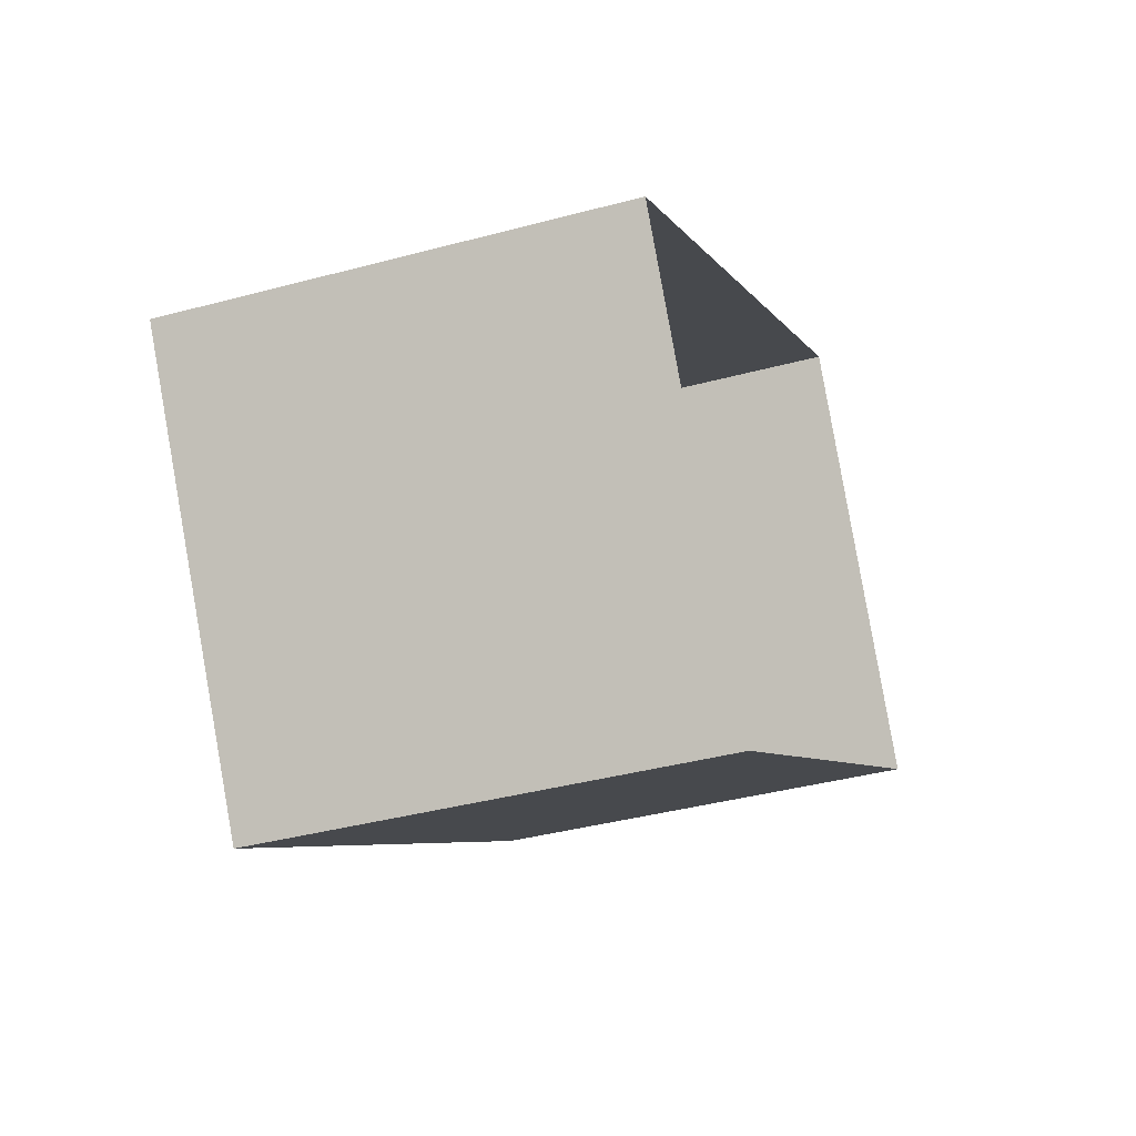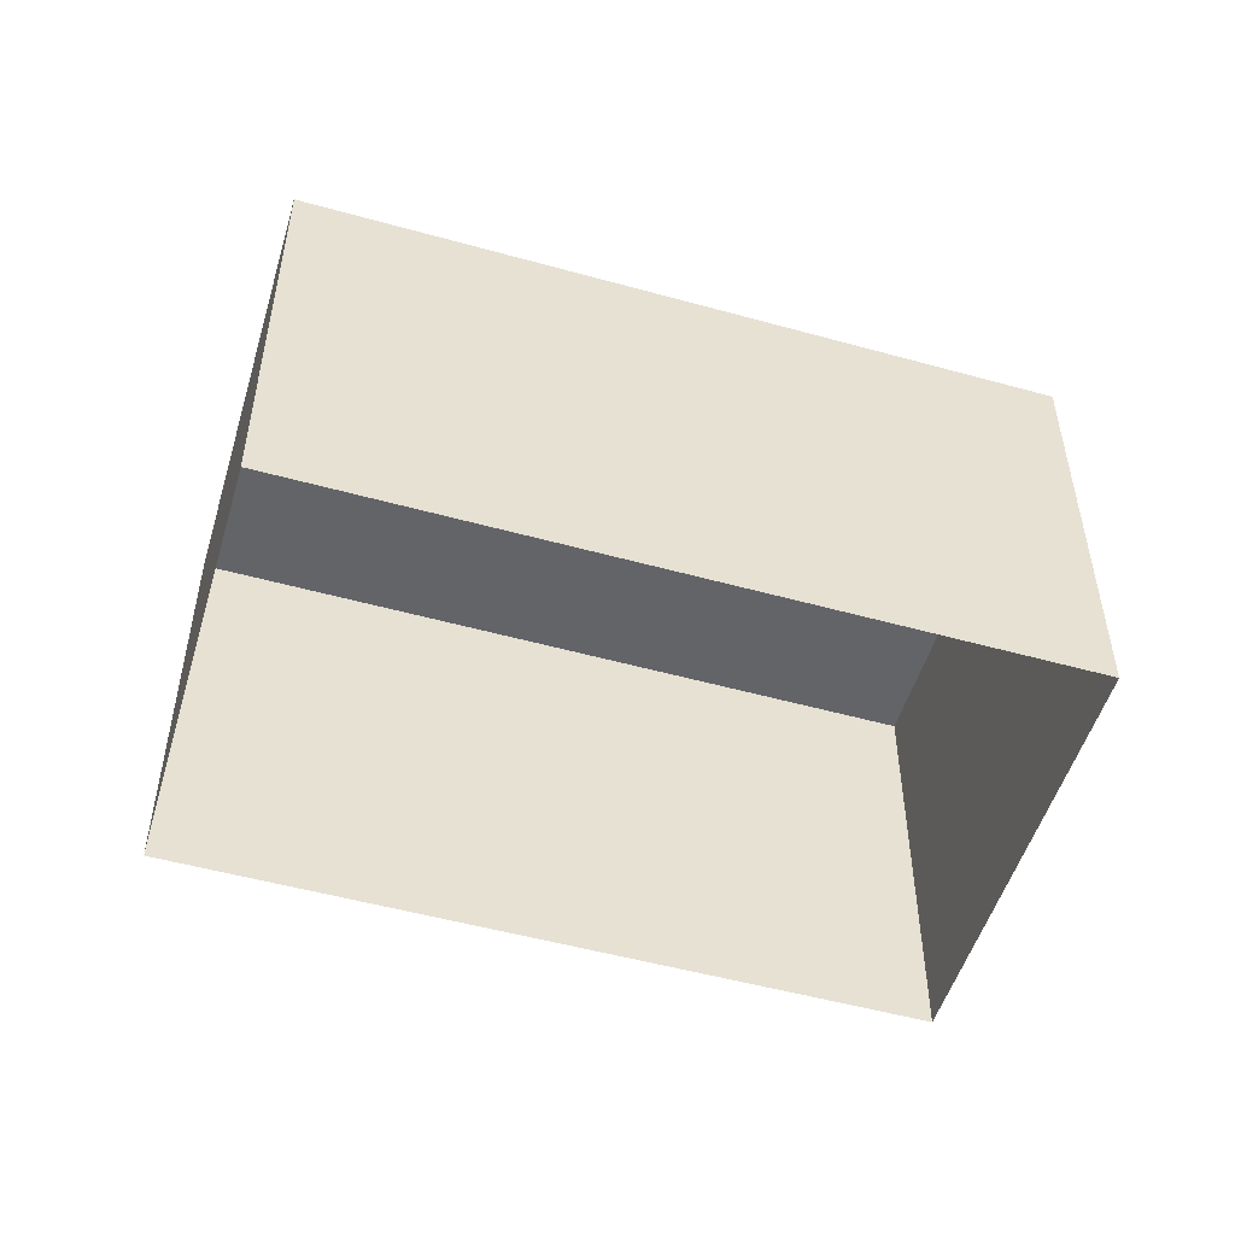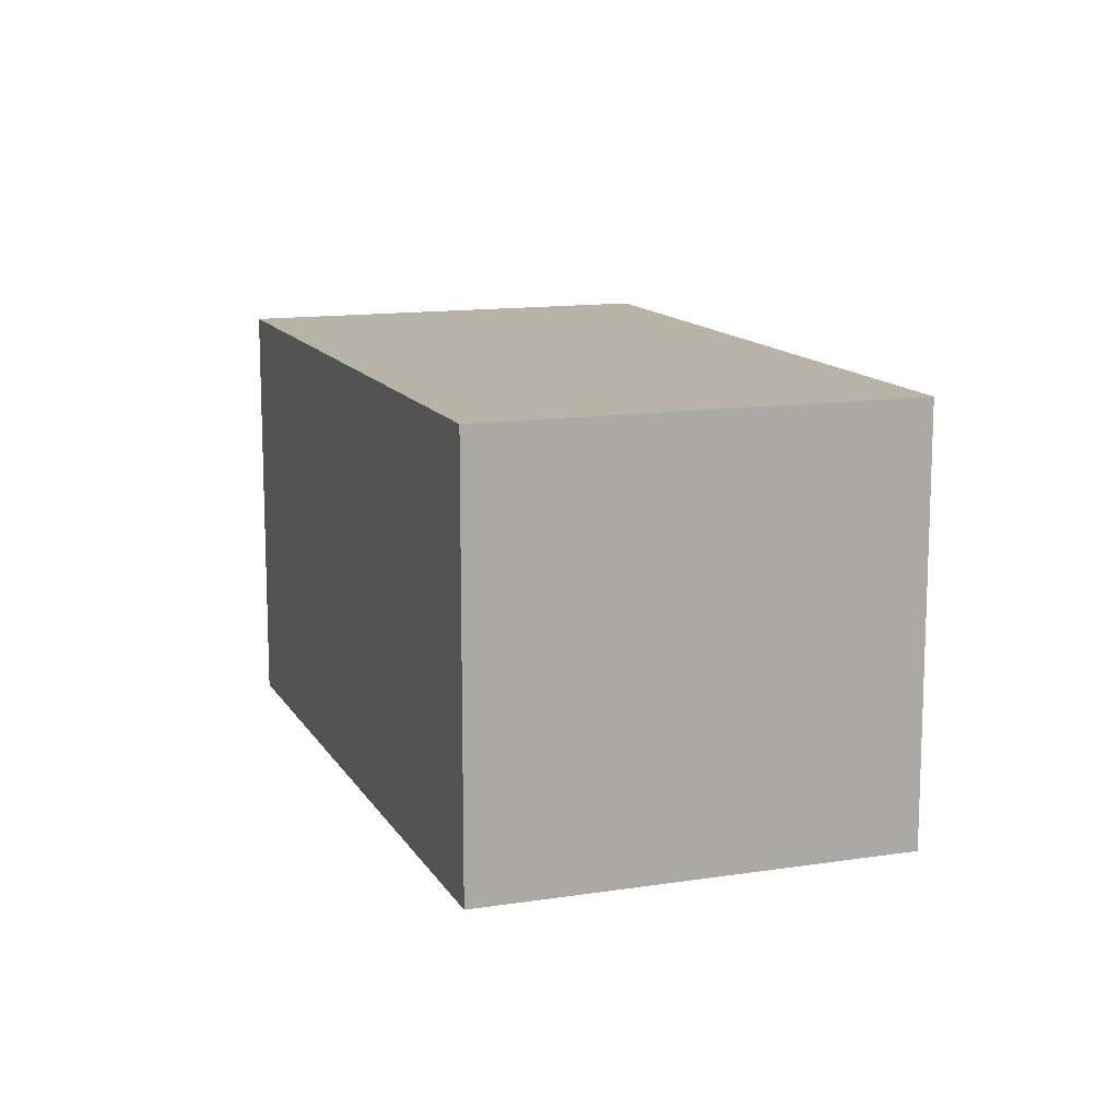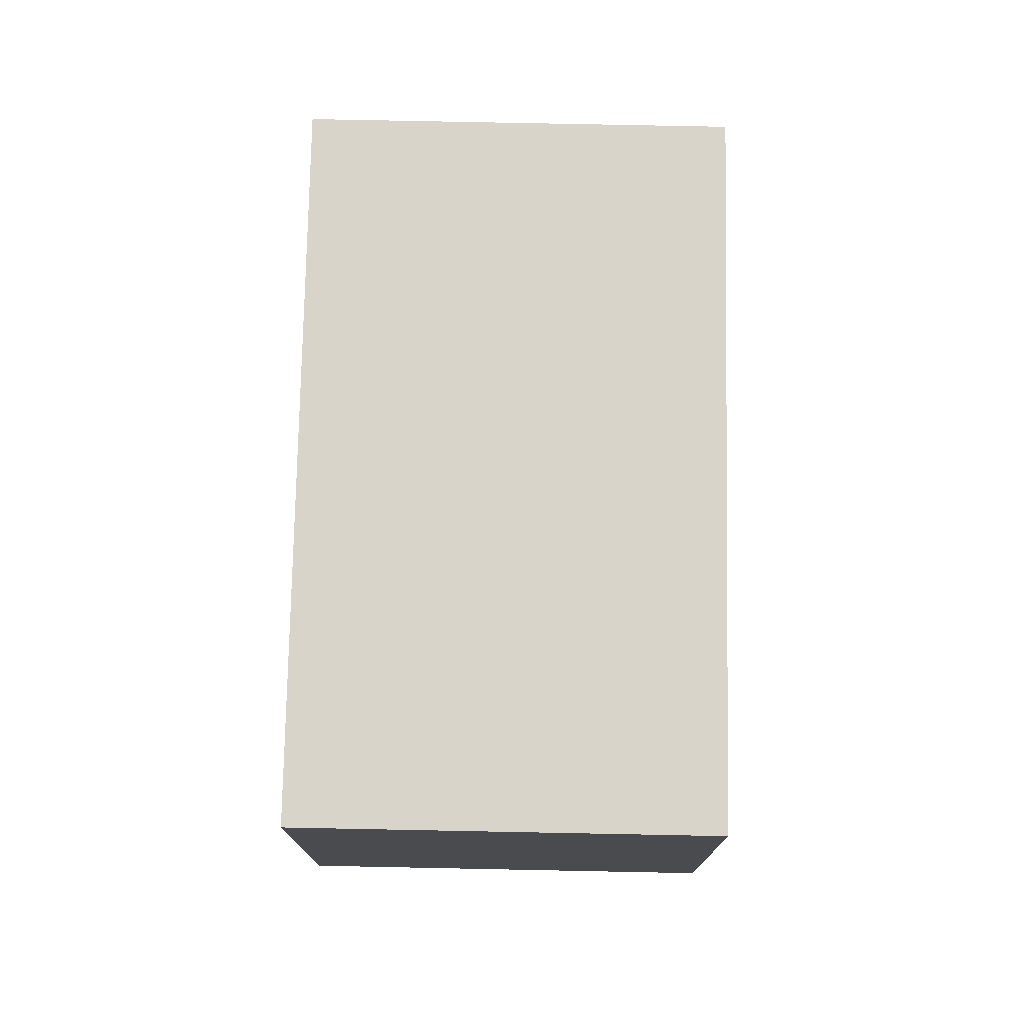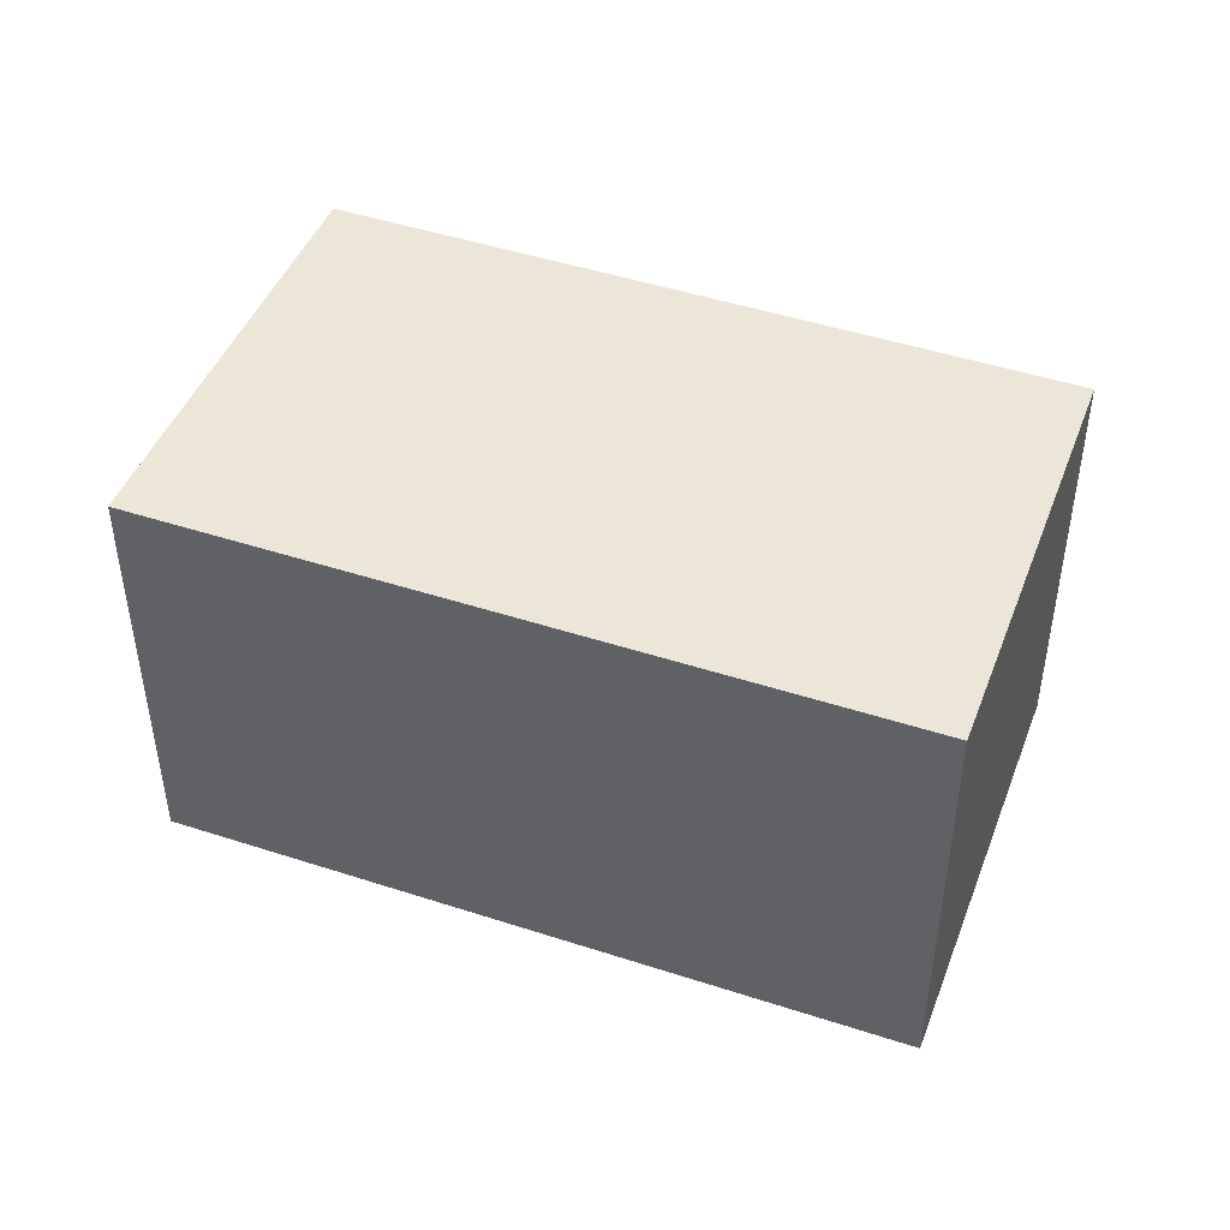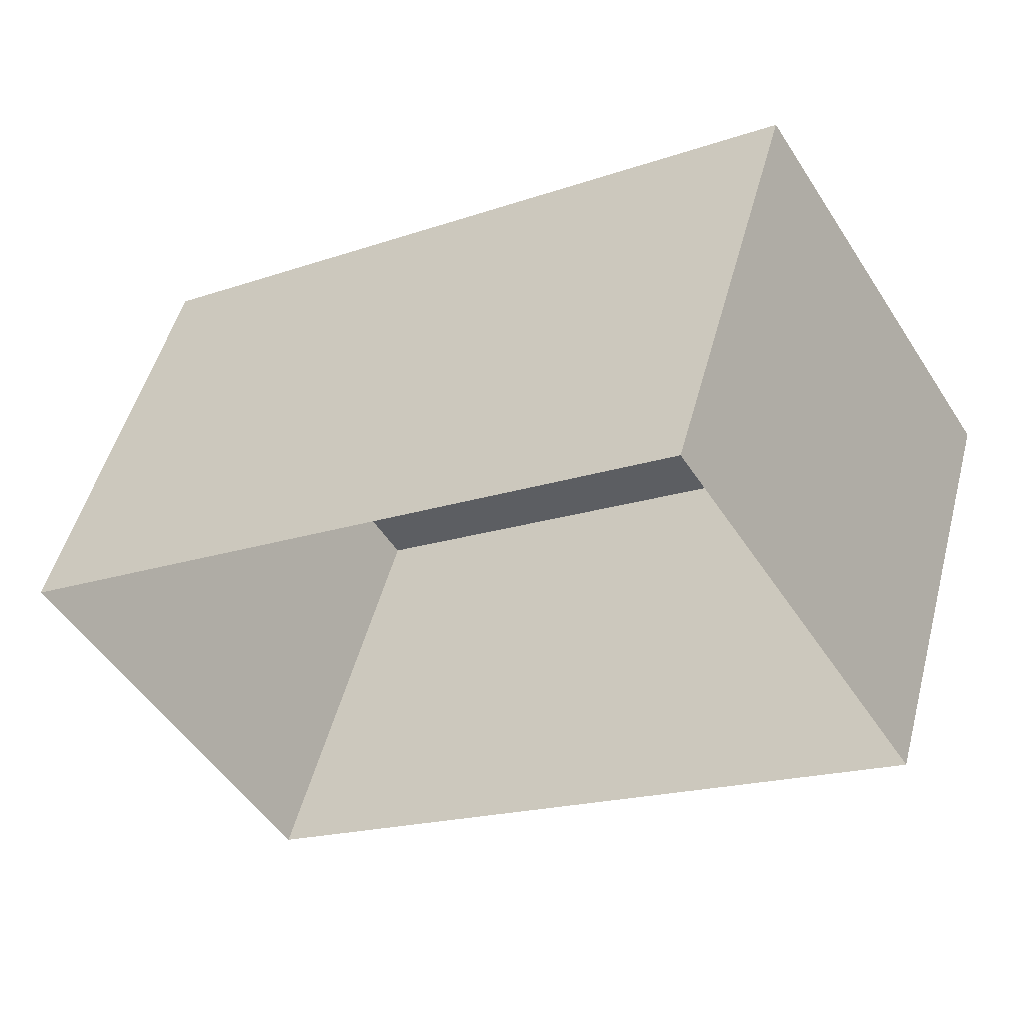
<metadata>
{"format":"obj","ext":"obj","renderer":"f3d","projection":"perspective","resolution":1024,"background":"white","views":[{"elev":-38.8,"azim":108.8,"up":"+Y"},{"elev":-51.4,"azim":131.2,"up":"+Z"},{"elev":12.9,"azim":38.2,"up":"+Z"},{"elev":75.7,"azim":-120.9,"up":"+Z"},{"elev":46.6,"azim":168.4,"up":"+Z"},{"elev":50.5,"azim":-165.2,"up":"+Y"}]}
</metadata>
<code>
v -3.118e+05 4.292e+04 17.4
v -3.118e+05 4.291e+04 17.4
v -3.118e+05 4.291e+04 17.4
v -3.118e+05 4.291e+04 17.4
v -3.118e+05 4.292e+04 20.41
v -3.118e+05 4.291e+04 20.41
v -3.118e+05 4.291e+04 20.41
v -3.118e+05 4.291e+04 20.41
f 1 2 3
f 4 1 3
f 5 6 7
f 8 5 7
f 5 1 4
f 6 5 4
f 6 4 3
f 7 6 3
f 5 2 1
f 5 8 2
f 8 3 2
f 8 7 3

</code>
